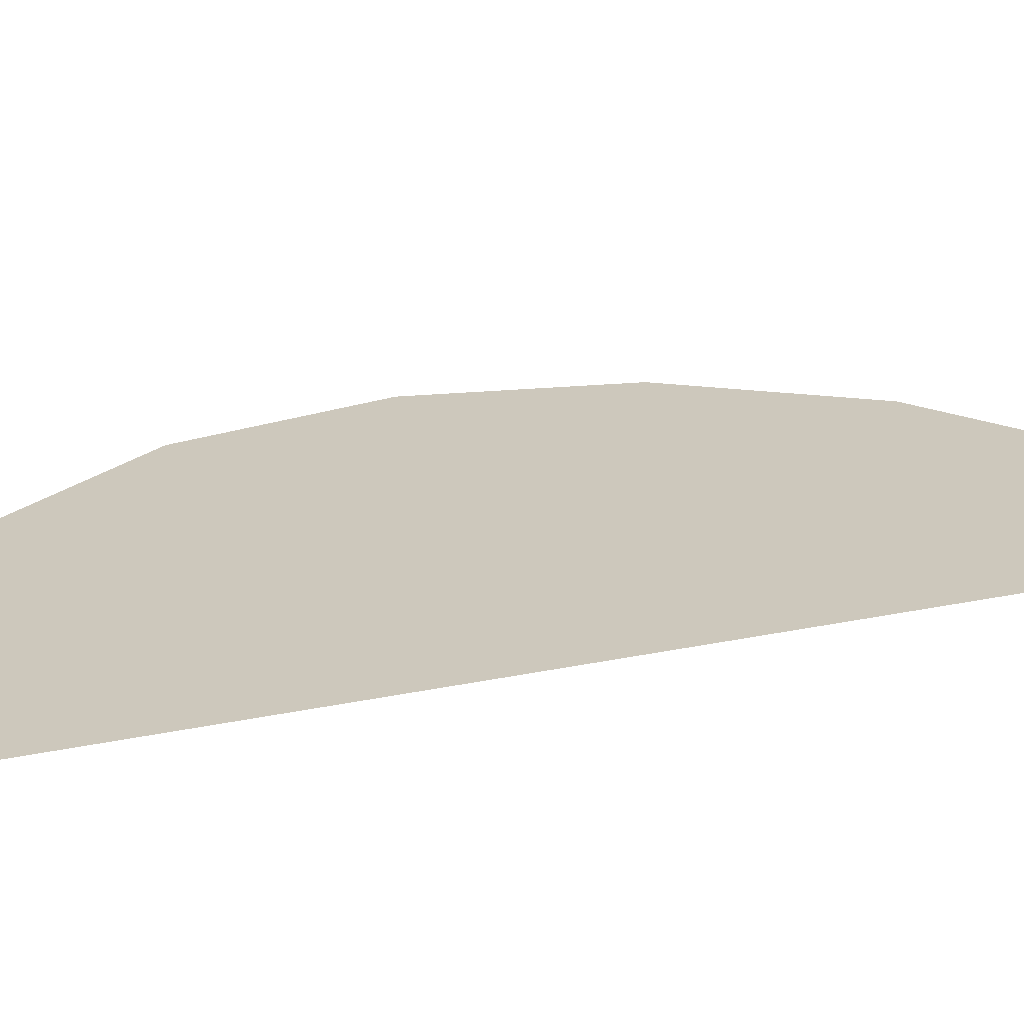
<metadata>
{"format":"obj","ext":"obj","renderer":"f3d","projection":"perspective","resolution":1024,"background":"white","views":[{"elev":22.2,"azim":69.1,"up":"+Y"}]}
</metadata>
<code>
v -0.255 0 -0.525
v -0.3735 0 -0.5956
v -0.38 0 -0.625
v -0.2983 0 -0.4335
v -0.3791 0 -0.527
v -0.37 0 -0.55
v -0.2983 0 -0.4335
v -0.3967 0 -0.4995
v -0.3791 0 -0.527
v -0.2983 0 -0.4335
v -0.4163 0 -0.4734
v -0.3967 0 -0.4995
v -0.275 0 0.2
v -0.413 0 0.05055
v -0.4057 0 0.04865
v -0.275 0 0.2
v -0.4057 0 0.04865
v -0.4 0 0.045
v -0.275 0 0.2
v -0.3246 0 -0.0368
v -0.3 0 -0.05
v -0.275 0 0.2
v -0.3 0 -0.05
v -0.2816 0 -0.0611
v -0.275 0 0.2
v -0.2816 0 -0.0611
v -0.2651 0 -0.07515
v -0.1 0 0.2
v -0.1263 0 -0.09475
v -0.115 0 -0.09
v -0.1177 0 0.7137
v -0.153 0 0.2975
v -0.112 0 0.7024
v -0.123 0 0.7251
v -0.153 0 0.2975
v -0.1177 0 0.7137
v -0.333 0 0.5402
v -0.3454 0 0.5137
v -0.275 0 0.41
v -0.3066 0 0.3593
v -0.49 0 0.28
v -0.3132 0 0.3231
v -0.3069 0 0.245
v -0.5 0 0.22
v -0.2949 0 0.22
v -0.5 0 0.22
v -0.275 0 0.2
v -0.2949 0 0.22
v 0 0 1
v -0.01735 0 0.782
v 0 0 0.785
v 0 0 1
v -0.0323 0 0.7696
v -0.01735 0 0.782
v 0 0 1
v -0.04455 0 0.7549
v -0.0323 0 0.7696
v 0 0 1
v -0.0564 0 0.7396
v -0.04455 0 0.7549
v 0 0 1
v -0.06805 0 0.724
v -0.0564 0 0.7396
v 0 0 1
v -0.0793 0 0.7087
v -0.06805 0 0.724
v 0 0 1
v -0.1338 0 0.7483
v -0.1282 0 0.7369
v 0 0 1
v -0.1424 0 0.7577
v -0.1338 0 0.7483
v -0.3827 0 0.9238
v -0.1794 0 0.7469
v -0.155 0 0.76
v -0.3827 0 0.9238
v -0.2026 0 0.7301
v -0.1794 0 0.7469
v -0.3827 0 0.9238
v -0.2241 0 0.7107
v -0.2026 0 0.7301
v -0.3827 0 0.9238
v -0.2439 0 0.6893
v -0.2241 0 0.7107
v -0.3827 0 0.9238
v -0.2619 0 0.6662
v -0.2439 0 0.6893
v -0.3827 0 0.9238
v -0.2783 0 0.6421
v -0.2619 0 0.6662
v -0.3827 0 0.9238
v -0.2933 0 0.6175
v -0.2783 0 0.6421
v -0.3827 0 0.9238
v -0.3072 0 0.5923
v -0.2933 0 0.6175
v -0.3827 0 0.9238
v -0.3205 0 0.5662
v -0.3072 0 0.5923
v -0.3827 0 0.9238
v -0.333 0 0.5402
v -0.3205 0 0.5662
v -0.4531 0 0.6664
v -0.4571 0 0.6569
v -0.4587 0 0.6339
v -0.3827 0 0.9238
v -0.4546 0 0.6782
v -0.4531 0 0.6664
v -0.3827 0 0.9238
v -0.4662 0 0.68
v -0.4546 0 0.6782
v -0.7071 0 0.7071
v -0.4858 0 0.6672
v -0.4764 0 0.6742
v -0.7071 0 0.7071
v -0.5536 0 0.6069
v -0.5261 0 0.6376
v -0.7071 0 0.7071
v -0.573 0 0.5706
v -0.5536 0 0.6069
v -0.7071 0 0.7071
v -0.584 0 0.531
v -0.573 0 0.5706
v -0.7071 0 0.7071
v -0.59 0 0.49
v -0.584 0 0.531
v -0.5913 0 0.4496
v -0.9239 0 0.3827
v -0.5792 0 0.4115
v -0.5792 0 0.4115
v -0.9239 0 0.3827
v -0.5606 0 0.3762
v -0.9239 0 0.3827
v -0.5387 0 0.3432
v -0.5606 0 0.3762
v -0.9239 0 0.3827
v -0.5145 0 0.3114
v -0.5387 0 0.3432
v -0.9239 0 0.3827
v -0.5398 0 0.2172
v -0.5 0 0.22
v -0.9239 0 0.3827
v -0.5789 0 0.2058
v -0.5398 0 0.2172
v -0.9239 0 0.3827
v -0.613 0 0.1847
v -0.5789 0 0.2058
v -0.9239 0 0.3827
v -0.64 0 0.1544
v -0.613 0 0.1847
v -0.9239 0 0.3827
v -0.6585 0 0.1184
v -0.64 0 0.1544
v -0.9239 0 0.3827
v -0.6701 0 0.08
v -0.6585 0 0.1184
v -0.9239 0 0.3827
v -0.6765 0 0.04005
v -0.6701 0 0.08
v -0.68 0 0
v -1 0 0
v -0.6744 0 -0.0504
v -1 0 0
v -0.6654 0 -0.101
v -0.6744 0 -0.0504
v -1 0 0
v -0.6521 0 -0.151
v -0.6654 0 -0.101
v -1 0 0
v -0.6334 0 -0.1991
v -0.6521 0 -0.151
v -0.6082 0 -0.2437
v -0.9238 0 -0.3827
v -0.5752 0 -0.2829
v -0.5752 0 -0.2829
v -0.9238 0 -0.3827
v -0.5347 0 -0.3144
v -0.38 0 -0.625
v -0.7071 0 -0.7071
v -0.3746 0 -0.6613
v -0.3609 0 -0.6949
v -0.3827 0 -0.9239
v -0.3375 0 -0.7229
v -0.3375 0 -0.7229
v -0.3827 0 -0.9239
v -0.3073 0 -0.7434
v -0.3073 0 -0.7434
v -0.3827 0 -0.9239
v -0.275 0 -0.76
v -0.221 0 -0.775
v 0 0 -1
v -0.1646 0 -0.7803
v -0.1083 0 -0.7766
v -0.1646 0 -0.7803
v 0 0 -1
v -0.05305 0 -0.7645
v -0.1083 0 -0.7766
v 0 0 -1
v 0 0 -0.745
v -0.05305 0 -0.7645
v 0 0 -1
v -0.3661 0 0.00025
v -0.4636 0 -0.05625
v -0.3467 0 -0.01975
v -0.3467 0 -0.01975
v -0.4636 0 -0.05625
v -0.3246 0 -0.0368
v -0.175 0 -0.4
v -0.2983 0 -0.4335
v -0.2763 0 -0.4794
v -0.175 0 -0.4
v -0.2763 0 -0.4794
v -0.255 0 -0.525
v -0.1526 0 -0.2605
v -0.1686 0 -0.395
v -0.1585 0 -0.3892
v -0.0666 0 -0.08055
v -0.0907 0 -0.08555
v -0.1488 0 -0.3908
v -0.1263 0 -0.09475
v -0.1379 0 -0.1008
v -0.14 0 -0.115
v -0.1488 0 -0.3908
v -0.145 0 -0.4
v -0.0553 0 -0.5355
v -0.145 0 -0.4
v -0.1374 0 -0.4307
v -0.0553 0 -0.5355
v -0.1374 0 -0.4307
v -0.1314 0 -0.462
v -0.0553 0 -0.5355
v -0.05305 0 -0.7645
v 0 0 -0.745
v 0 0 -0.535
v -0.02765 0 -0.5346
v -0.1083 0 -0.7766
v -0.05305 0 -0.7645
v -0.02765 0 -0.5346
v -0.0553 0 -0.5355
v -0.1646 0 -0.7803
v -0.1083 0 -0.7766
v -0.0553 0 -0.5355
v -0.08455 0 -0.5393
v -0.221 0 -0.775
v -0.1646 0 -0.7803
v -0.08455 0 -0.5393
v -0.11 0 -0.545
v -0.221 0 -0.775
v -0.11 0 -0.545
v -0.1254 0 -0.5459
v -0.275 0 -0.76
v -0.275 0 -0.76
v -0.1254 0 -0.5459
v -0.1336 0 -0.5397
v -0.3073 0 -0.7434
v -0.3073 0 -0.7434
v -0.1336 0 -0.5397
v -0.135 0 -0.525
v -0.3375 0 -0.7229
v -0.3375 0 -0.7229
v -0.135 0 -0.525
v -0.1306 0 -0.4936
v -0.3609 0 -0.6949
v -0.3609 0 -0.6949
v -0.1306 0 -0.4936
v -0.1314 0 -0.462
v -0.1374 0 -0.4307
v -0.3609 0 -0.6949
v -0.1374 0 -0.4307
v -0.145 0 -0.4
v -0.255 0 -0.525
v -0.255 0 -0.525
v -0.145 0 -0.4
v -0.1488 0 -0.3908
v -0.1585 0 -0.3892
v -0.255 0 -0.525
v -0.1585 0 -0.3892
v -0.1686 0 -0.395
v -0.175 0 -0.4
v -0.3746 0 -0.6613
v -0.3609 0 -0.6949
v -0.255 0 -0.525
v -0.38 0 -0.625
v -0.3688 0 -0.5659
v -0.3735 0 -0.5956
v -0.255 0 -0.525
v -0.2763 0 -0.4794
v -0.37 0 -0.55
v -0.3688 0 -0.5659
v -0.2763 0 -0.4794
v -0.2983 0 -0.4335
v -0.435 0 -0.45
v -0.4163 0 -0.4734
v -0.2983 0 -0.4335
v -0.3206 0 -0.3884
v -0.49 0 -0.34
v -0.435 0 -0.45
v -0.3206 0 -0.3884
v -0.3439 0 -0.3434
v -0.49 0 -0.34
v -0.3439 0 -0.3434
v -0.37 0 -0.3
v -0.5347 0 -0.3144
v -0.5347 0 -0.3144
v -0.37 0 -0.3
v -0.3925 0 -0.2658
v -0.5752 0 -0.2829
v -0.5752 0 -0.2829
v -0.3925 0 -0.2658
v -0.4152 0 -0.2319
v -0.6082 0 -0.2437
v -0.6082 0 -0.2437
v -0.4152 0 -0.2319
v -0.4375 0 -0.1975
v -0.6334 0 -0.1991
v -0.6334 0 -0.1991
v -0.4375 0 -0.1975
v -0.4585 0 -0.1626
v -0.6521 0 -0.151
v -0.6521 0 -0.151
v -0.4585 0 -0.1626
v -0.475 0 -0.125
v -0.6654 0 -0.101
v -0.6654 0 -0.101
v -0.475 0 -0.125
v -0.4698 0 -0.09045
v -0.6744 0 -0.0504
v -0.6744 0 -0.0504
v -0.4698 0 -0.09045
v -0.4636 0 -0.05625
v -0.68 0 0
v -0.68 0 0
v -0.4636 0 -0.05625
v -0.455 0 -0.0225
v -0.6765 0 0.04005
v -0.6765 0 0.04005
v -0.455 0 -0.0225
v -0.4428 0 0.01015
v -0.6701 0 0.08
v -0.6701 0 0.08
v -0.4428 0 0.01015
v -0.425 0 0.04
v -0.6585 0 0.1184
v -0.6585 0 0.1184
v -0.425 0 0.04
v -0.4194 0 0.04645
v -0.64 0 0.1544
v -0.64 0 0.1544
v -0.4194 0 0.04645
v -0.413 0 0.05055
v -0.613 0 0.1847
v -0.5789 0 0.2058
v -0.613 0 0.1847
v -0.413 0 0.05055
v -0.5398 0 0.2172
v -0.5 0 0.22
v -0.5398 0 0.2172
v -0.413 0 0.05055
v -0.275 0 0.2
v -0.275 0 0.2
v -0.4 0 0.045
v -0.3835 0 0.0223
v -0.3661 0 0.00025
v -0.275 0 0.2
v -0.3661 0 0.00025
v -0.3467 0 -0.01975
v -0.3246 0 -0.0368
v -0.14 0 -0.115
v -0.1379 0 -0.1008
v -0.2538 0 -0.0934
v -0.25 0 -0.115
v -0.14 0 -0.115
v -0.25 0 -0.115
v -0.2442 0 -0.1445
v -0.2361 0 -0.1736
v -0.14 0 -0.115
v -0.2361 0 -0.1736
v -0.2234 0 -0.2009
v -0.2059 0 -0.2253
v -0.14 0 -0.115
v -0.2059 0 -0.2253
v -0.1845 0 -0.2464
v -0.16 0 -0.265
v -0.14 0 -0.115
v -0.16 0 -0.265
v -0.1526 0 -0.2605
v -0.15 0 -0.25
v -0.275 0 0.2
v -0.2651 0 -0.07515
v -0.2538 0 -0.0934
v -0.1379 0 -0.1008
v -0.1 0 0.2
v -0.275 0 0.2
v -0.1379 0 -0.1008
v -0.1263 0 -0.09475
v -0.1 0 0.2
v -0.115 0 -0.09
v -0.0907 0 -0.08555
v -0.0666 0 -0.08055
v -0.1 0 0.2
v -0.0666 0 -0.08055
v -0.04305 0 -0.0735
v -0.0207 0 -0.0635
v -0.1 0 0.2
v -0.0207 0 -0.0635
v 0 0 -0.05
v -0.09 0 0.25
v -0.09 0 0.25
v 0 0 -0.05
v 0 0 0.785
v -0.0924 0 0.2637
v -0.0924 0 0.2637
v 0 0 0.785
v -0.01735 0 0.782
v -0.0323 0 0.7696
v -0.1032 0 0.2726
v -0.0924 0 0.2637
v -0.0323 0 0.7696
v -0.04455 0 0.7549
v -0.1032 0 0.2726
v -0.04455 0 0.7549
v -0.0564 0 0.7396
v -0.06805 0 0.724
v -0.1032 0 0.2726
v -0.06805 0 0.724
v -0.0793 0 0.7087
v -0.1 0 0.68
v -0.115 0 0.28
v -0.1032 0 0.2726
v -0.1 0 0.68
v -0.1061 0 0.6911
v -0.153 0 0.2975
v -0.115 0 0.28
v -0.1061 0 0.6911
v -0.112 0 0.7024
v -0.153 0 0.2975
v -0.123 0 0.7251
v -0.1282 0 0.7369
v -0.1338 0 0.7483
v -0.153 0 0.2975
v -0.1338 0 0.7483
v -0.1424 0 0.7577
v -0.155 0 0.76
v -0.153 0 0.2975
v -0.155 0 0.76
v -0.1794 0 0.7469
v -0.2026 0 0.7301
v -0.189 0 0.3192
v -0.153 0 0.2975
v -0.2026 0 0.7301
v -0.2241 0 0.7107
v -0.2215 0 0.3458
v -0.189 0 0.3192
v -0.2241 0 0.7107
v -0.2439 0 0.6893
v -0.25 0 0.3762
v -0.2215 0 0.3458
v -0.2439 0 0.6893
v -0.2619 0 0.6662
v -0.275 0 0.41
v -0.25 0 0.3762
v -0.2619 0 0.6662
v -0.2783 0 0.6421
v -0.275 0 0.41
v -0.2783 0 0.6421
v -0.2933 0 0.6175
v -0.3072 0 0.5923
v -0.275 0 0.41
v -0.3072 0 0.5923
v -0.3205 0 0.5662
v -0.333 0 0.5402
v -0.275 0 0.41
v -0.3454 0 0.5137
v -0.358 0 0.4881
v -0.2939 0 0.3866
v -0.2939 0 0.3866
v -0.358 0 0.4881
v -0.3665 0 0.4737
v -0.3066 0 0.3593
v -0.3066 0 0.3593
v -0.3665 0 0.4737
v -0.381 0 0.4681
v -0.49 0 0.28
v -0.315 0 0.3
v -0.3132 0 0.3231
v -0.49 0 0.28
v -0.4885 0 0.2668
v -0.3118 0 0.2723
v -0.315 0 0.3
v -0.4885 0 0.2668
v -0.4917 0 0.2389
v -0.3069 0 0.245
v -0.3118 0 0.2723
v -0.4917 0 0.2389
v -0.5 0 0.22
v -0.5145 0 0.3114
v -0.49 0 0.28
v -0.381 0 0.4681
v -0.395 0 0.4748
v -0.5387 0 0.3432
v -0.5145 0 0.3114
v -0.395 0 0.4748
v -0.4115 0 0.4856
v -0.5606 0 0.3762
v -0.5387 0 0.3432
v -0.4115 0 0.4856
v -0.4274 0 0.5022
v -0.5792 0 0.4115
v -0.5606 0 0.3762
v -0.4274 0 0.5022
v -0.4396 0 0.5216
v -0.5913 0 0.4496
v -0.5792 0 0.4115
v -0.4396 0 0.5216
v -0.4484 0 0.5427
v -0.59 0 0.49
v -0.5913 0 0.4496
v -0.4484 0 0.5427
v -0.4542 0 0.5648
v -0.584 0 0.531
v -0.59 0 0.49
v -0.4542 0 0.5648
v -0.4576 0 0.5876
v -0.573 0 0.5706
v -0.584 0 0.531
v -0.4576 0 0.5876
v -0.459 0 0.6107
v -0.5536 0 0.6069
v -0.573 0 0.5706
v -0.459 0 0.6107
v -0.4587 0 0.6339
v -0.5261 0 0.6376
v -0.5536 0 0.6069
v -0.4587 0 0.6339
v -0.4571 0 0.6569
v -0.495 0 0.66
v -0.5261 0 0.6376
v -0.4571 0 0.6569
v -0.4531 0 0.6664
v -0.4858 0 0.6672
v -0.495 0 0.66
v -0.4531 0 0.6664
v -0.4546 0 0.6782
v -0.4764 0 0.6742
v -0.4858 0 0.6672
v -0.4546 0 0.6782
v -0.4662 0 0.68
v -0.1 0 0.68
v -0.0793 0 0.7087
v 0 0 1
v -0.1061 0 0.6911
v -0.112 0 0.7024
v -0.1061 0 0.6911
v 0 0 1
v -0.1177 0 0.7137
v -0.123 0 0.7251
v -0.1177 0 0.7137
v 0 0 1
v -0.1282 0 0.7369
v -0.155 0 0.76
v -0.1424 0 0.7577
v 0 0 1
v -0.3827 0 0.9238
v -0.3454 0 0.5137
v -0.333 0 0.5402
v -0.3827 0 0.9238
v -0.358 0 0.4881
v -0.3665 0 0.4737
v -0.358 0 0.4881
v -0.3827 0 0.9238
v -0.381 0 0.4681
v -0.395 0 0.4748
v -0.381 0 0.4681
v -0.3827 0 0.9238
v -0.4115 0 0.4856
v -0.4274 0 0.5022
v -0.4115 0 0.4856
v -0.3827 0 0.9238
v -0.4396 0 0.5216
v -0.4484 0 0.5427
v -0.4396 0 0.5216
v -0.3827 0 0.9238
v -0.4531 0 0.6664
v -0.4542 0 0.5648
v -0.4484 0 0.5427
v -0.4531 0 0.6664
v -0.4576 0 0.5876
v -0.459 0 0.6107
v -0.4576 0 0.5876
v -0.4531 0 0.6664
v -0.4587 0 0.6339
v -0.4662 0 0.68
v -0.3827 0 0.9238
v -0.7071 0 0.7071
v -0.4764 0 0.6742
v -0.495 0 0.66
v -0.4858 0 0.6672
v -0.7071 0 0.7071
v -0.5261 0 0.6376
v -0.5913 0 0.4496
v -0.59 0 0.49
v -0.7071 0 0.7071
v -0.9239 0 0.3827
v -0.49 0 0.28
v -0.5145 0 0.3114
v -0.9239 0 0.3827
v -0.4885 0 0.2668
v -0.4917 0 0.2389
v -0.4885 0 0.2668
v -0.9239 0 0.3827
v -0.5 0 0.22
v -0.68 0 0
v -0.6765 0 0.04005
v -0.9239 0 0.3827
v -1 0 0
v -0.25 0 0.3762
v -0.275 0 0.41
v -0.2939 0 0.3866
v -0.3066 0 0.3593
v -0.2215 0 0.3458
v -0.25 0 0.3762
v -0.3066 0 0.3593
v -0.3132 0 0.3231
v -0.189 0 0.3192
v -0.2215 0 0.3458
v -0.3132 0 0.3231
v -0.315 0 0.3
v -0.153 0 0.2975
v -0.189 0 0.3192
v -0.315 0 0.3
v -0.3118 0 0.2723
v -0.153 0 0.2975
v -0.3118 0 0.2723
v -0.3069 0 0.245
v -0.2949 0 0.22
v -0.153 0 0.2975
v -0.2949 0 0.22
v -0.275 0 0.2
v -0.1 0 0.2
v -0.153 0 0.2975
v -0.1 0 0.2
v -0.09 0 0.25
v -0.115 0 0.28
v -0.1032 0 0.2726
v -0.115 0 0.28
v -0.09 0 0.25
v -0.0924 0 0.2637
v -0.6082 0 -0.2437
v -0.6334 0 -0.1991
v -1 0 0
v -0.9238 0 -0.3827
v -0.49 0 -0.34
v -0.5347 0 -0.3144
v -0.9238 0 -0.3827
v -0.435 0 -0.45
v -0.435 0 -0.45
v -0.9238 0 -0.3827
v -0.7071 0 -0.7071
v -0.4163 0 -0.4734
v -0.3967 0 -0.4995
v -0.4163 0 -0.4734
v -0.7071 0 -0.7071
v -0.3791 0 -0.527
v -0.37 0 -0.55
v -0.3791 0 -0.527
v -0.7071 0 -0.7071
v -0.3688 0 -0.5659
v -0.3735 0 -0.5956
v -0.3688 0 -0.5659
v -0.7071 0 -0.7071
v -0.38 0 -0.625
v -0.3609 0 -0.6949
v -0.3746 0 -0.6613
v -0.7071 0 -0.7071
v -0.3827 0 -0.9239
v -0.221 0 -0.775
v -0.275 0 -0.76
v -0.3827 0 -0.9239
v 0 0 -1
v -0.4057 0 0.04865
v -0.413 0 0.05055
v -0.4194 0 0.04645
v -0.425 0 0.04
v -0.4 0 0.045
v -0.4057 0 0.04865
v -0.425 0 0.04
v -0.4428 0 0.01015
v -0.3835 0 0.0223
v -0.4 0 0.045
v -0.4428 0 0.01015
v -0.455 0 -0.0225
v -0.3661 0 0.00025
v -0.3835 0 0.0223
v -0.455 0 -0.0225
v -0.4636 0 -0.05625
v -0.3 0 -0.05
v -0.3246 0 -0.0368
v -0.4636 0 -0.05625
v -0.4698 0 -0.09045
v -0.2816 0 -0.0611
v -0.3 0 -0.05
v -0.4698 0 -0.09045
v -0.475 0 -0.125
v -0.2651 0 -0.07515
v -0.2816 0 -0.0611
v -0.475 0 -0.125
v -0.4585 0 -0.1626
v -0.2538 0 -0.0934
v -0.2651 0 -0.07515
v -0.4585 0 -0.1626
v -0.4375 0 -0.1975
v -0.25 0 -0.115
v -0.2538 0 -0.0934
v -0.4375 0 -0.1975
v -0.4152 0 -0.2319
v -0.2442 0 -0.1445
v -0.25 0 -0.115
v -0.4152 0 -0.2319
v -0.3925 0 -0.2658
v -0.2361 0 -0.1736
v -0.2442 0 -0.1445
v -0.3925 0 -0.2658
v -0.37 0 -0.3
v -0.2234 0 -0.2009
v -0.2361 0 -0.1736
v -0.37 0 -0.3
v -0.3439 0 -0.3434
v -0.2059 0 -0.2253
v -0.2234 0 -0.2009
v -0.3439 0 -0.3434
v -0.3206 0 -0.3884
v -0.1845 0 -0.2464
v -0.2059 0 -0.2253
v -0.3206 0 -0.3884
v -0.2983 0 -0.4335
v -0.16 0 -0.265
v -0.1845 0 -0.2464
v -0.2983 0 -0.4335
v -0.175 0 -0.4
v -0.16 0 -0.265
v -0.175 0 -0.4
v -0.1686 0 -0.395
v -0.1526 0 -0.2605
v -0.1526 0 -0.2605
v -0.1585 0 -0.3892
v -0.1488 0 -0.3908
v -0.15 0 -0.25
v 0 0 -0.535
v 0 0 -0.05
v -0.0207 0 -0.0635
v -0.02765 0 -0.5346
v -0.02765 0 -0.5346
v -0.0207 0 -0.0635
v -0.04305 0 -0.0735
v -0.0553 0 -0.5355
v -0.1488 0 -0.3908
v -0.0553 0 -0.5355
v -0.04305 0 -0.0735
v -0.0666 0 -0.08055
v -0.1488 0 -0.3908
v -0.0907 0 -0.08555
v -0.115 0 -0.09
v -0.1263 0 -0.09475
v -0.14 0 -0.115
v -0.15 0 -0.25
v -0.1488 0 -0.3908
v -0.1263 0 -0.09475
v -0.0553 0 -0.5355
v -0.1314 0 -0.462
v -0.1306 0 -0.4936
v -0.08455 0 -0.5393
v -0.08455 0 -0.5393
v -0.1306 0 -0.4936
v -0.135 0 -0.525
v -0.11 0 -0.545
v -0.11 0 -0.545
v -0.135 0 -0.525
v -0.1336 0 -0.5397
v -0.1254 0 -0.5459
g mesh6866786
f 1 2 3
f 4 5 6
f 7 8 9
f 10 11 12
f 13 14 15
f 16 17 18
f 19 20 21
f 22 23 24
f 25 26 27
f 28 29 30
f 31 32 33
f 34 35 36
f 37 38 39
f 40 41 42
f 43 44 45
f 46 47 48
f 49 50 51
f 52 53 54
f 55 56 57
f 58 59 60
f 61 62 63
f 64 65 66
f 67 68 69
f 70 71 72
f 73 74 75
f 76 77 78
f 79 80 81
f 82 83 84
f 85 86 87
f 88 89 90
f 91 92 93
f 94 95 96
f 97 98 99
f 100 101 102
f 103 104 105
f 106 107 108
f 109 110 111
f 112 113 114
f 115 116 117
f 118 119 120
f 121 122 123
f 124 125 126
f 127 128 129
f 130 131 132
f 133 134 135
f 136 137 138
f 139 140 141
f 142 143 144
f 145 146 147
f 148 149 150
f 151 152 153
f 154 155 156
f 157 158 159
f 160 161 162
f 163 164 165
f 166 167 168
f 169 170 171
f 172 173 174
f 175 176 177
f 178 179 180
f 181 182 183
f 184 185 186
f 187 188 189
f 190 191 192
f 193 194 195
f 196 197 198
f 199 200 201
f 202 203 204
f 205 206 207
f 208 209 210
f 211 212 213
f 214 215 216
f 217 218 219
f 220 221 222
f 223 224 225
f 226 227 228
f 229 230 231
f 232 233 234
f 234 235 232
f 236 237 238
f 238 239 236
f 240 241 242
f 242 243 240
f 244 245 246
f 246 247 244
f 248 249 250
f 250 251 248
f 252 253 254
f 254 255 252
f 256 257 258
f 258 259 256
f 260 261 262
f 262 263 260
f 264 265 266
f 266 267 264
f 268 269 270
f 270 271 268
f 272 273 274
f 274 275 272
f 276 277 278
f 278 279 276
f 280 281 282
f 282 283 280
f 284 285 286
f 286 287 284
f 288 289 290
f 290 291 288
f 292 293 294
f 294 295 292
f 296 297 298
f 298 299 296
f 300 301 302
f 302 303 300
f 304 305 306
f 306 307 304
f 308 309 310
f 310 311 308
f 312 313 314
f 314 315 312
f 316 317 318
f 318 319 316
f 320 321 322
f 322 323 320
f 324 325 326
f 326 327 324
f 328 329 330
f 330 331 328
f 332 333 334
f 334 335 332
f 336 337 338
f 338 339 336
f 340 341 342
f 342 343 340
f 344 345 346
f 346 347 344
f 348 349 350
f 350 351 348
f 352 353 354
f 354 355 352
f 356 357 358
f 358 359 356
f 360 361 362
f 362 363 360
f 364 365 366
f 366 367 364
f 368 369 370
f 370 371 368
f 372 373 374
f 374 375 372
f 376 377 378
f 378 379 376
f 380 381 382
f 382 383 380
f 384 385 386
f 386 387 384
f 388 389 390
f 390 391 388
f 392 393 394
f 394 395 392
f 396 397 398
f 398 399 396
f 400 401 402
f 402 403 400
f 404 405 406
f 406 407 404
f 408 409 410
f 410 411 408
f 412 413 414
f 414 415 412
f 416 417 418
f 418 419 416
f 420 421 422
f 422 423 420
f 424 425 426
f 426 427 424
f 428 429 430
f 430 431 428
f 432 433 434
f 434 435 432
f 436 437 438
f 438 439 436
f 440 441 442
f 442 443 440
f 444 445 446
f 446 447 444
f 448 449 450
f 450 451 448
f 452 453 454
f 454 455 452
f 456 457 458
f 458 459 456
f 460 461 462
f 462 463 460
f 464 465 466
f 466 467 464
f 468 469 470
f 470 471 468
f 472 473 474
f 474 475 472
f 476 477 478
f 478 479 476
f 480 481 482
f 482 483 480
f 484 485 486
f 486 487 484
f 488 489 490
f 490 491 488
f 492 493 494
f 494 495 492
f 496 497 498
f 498 499 496
f 500 501 502
f 502 503 500
f 504 505 506
f 506 507 504
f 508 509 510
f 510 511 508
f 512 513 514
f 514 515 512
f 516 517 518
f 518 519 516
f 520 521 522
f 522 523 520
f 524 525 526
f 526 527 524
f 528 529 530
f 530 531 528
f 532 533 534
f 534 535 532
f 536 537 538
f 538 539 536
f 540 541 542
f 542 543 540
f 544 545 546
f 546 547 544
f 548 549 550
f 550 551 548
f 552 553 554
f 554 555 552
f 556 557 558
f 558 559 556
f 560 561 562
f 562 563 560
f 564 565 566
f 566 567 564
f 568 569 570
f 570 571 568
f 572 573 574
f 574 575 572
f 576 577 578
f 578 579 576
f 580 581 582
f 582 583 580
f 584 585 586
f 586 587 584
f 588 589 590
f 590 591 588
f 592 593 594
f 594 595 592
f 596 597 598
f 598 599 596
f 600 601 602
f 602 603 600
f 604 605 606
f 606 607 604
f 608 609 610
f 610 611 608
f 612 613 614
f 614 615 612
f 616 617 618
f 618 619 616
f 620 621 622
f 622 623 620
f 624 625 626
f 626 627 624
f 628 629 630
f 630 631 628
f 632 633 634
f 634 635 632
f 636 637 638
f 638 639 636
f 640 641 642
f 642 643 640
f 644 645 646
f 646 647 644
f 648 649 650
f 650 651 648
f 652 653 654
f 654 655 652
f 656 657 658
f 658 659 656
f 660 661 662
f 662 663 660
f 664 665 666
f 666 667 664
f 668 669 670
f 670 671 668
f 672 673 674
f 674 675 672
f 676 677 678
f 678 679 676
f 680 681 682
f 682 683 680
f 684 685 686
f 686 687 684
f 688 689 690
f 690 691 688
f 692 693 694
f 694 695 692
f 696 697 698
f 698 699 696
f 700 701 702
f 702 703 700
f 704 705 706
f 706 707 704
f 708 709 710
f 710 711 708
f 712 713 714
f 714 715 712
f 716 717 718
f 718 719 716
f 720 721 722
f 722 723 720
f 724 725 726
f 726 727 724
f 728 729 730
f 730 731 728
f 732 733 734
f 734 735 732
f 736 737 738
f 738 739 736
f 740 741 742
f 742 743 740
f 744 745 746
f 746 747 744
f 748 749 750
f 750 751 748
f 752 753 754
f 754 755 752
f 756 757 758
f 758 759 756
f 760 761 762
f 762 763 760
f 764 765 766
f 766 767 764
f 768 769 770
f 770 771 768
f 772 773 774
f 774 775 772
f 776 777 778
f 778 779 776

</code>
